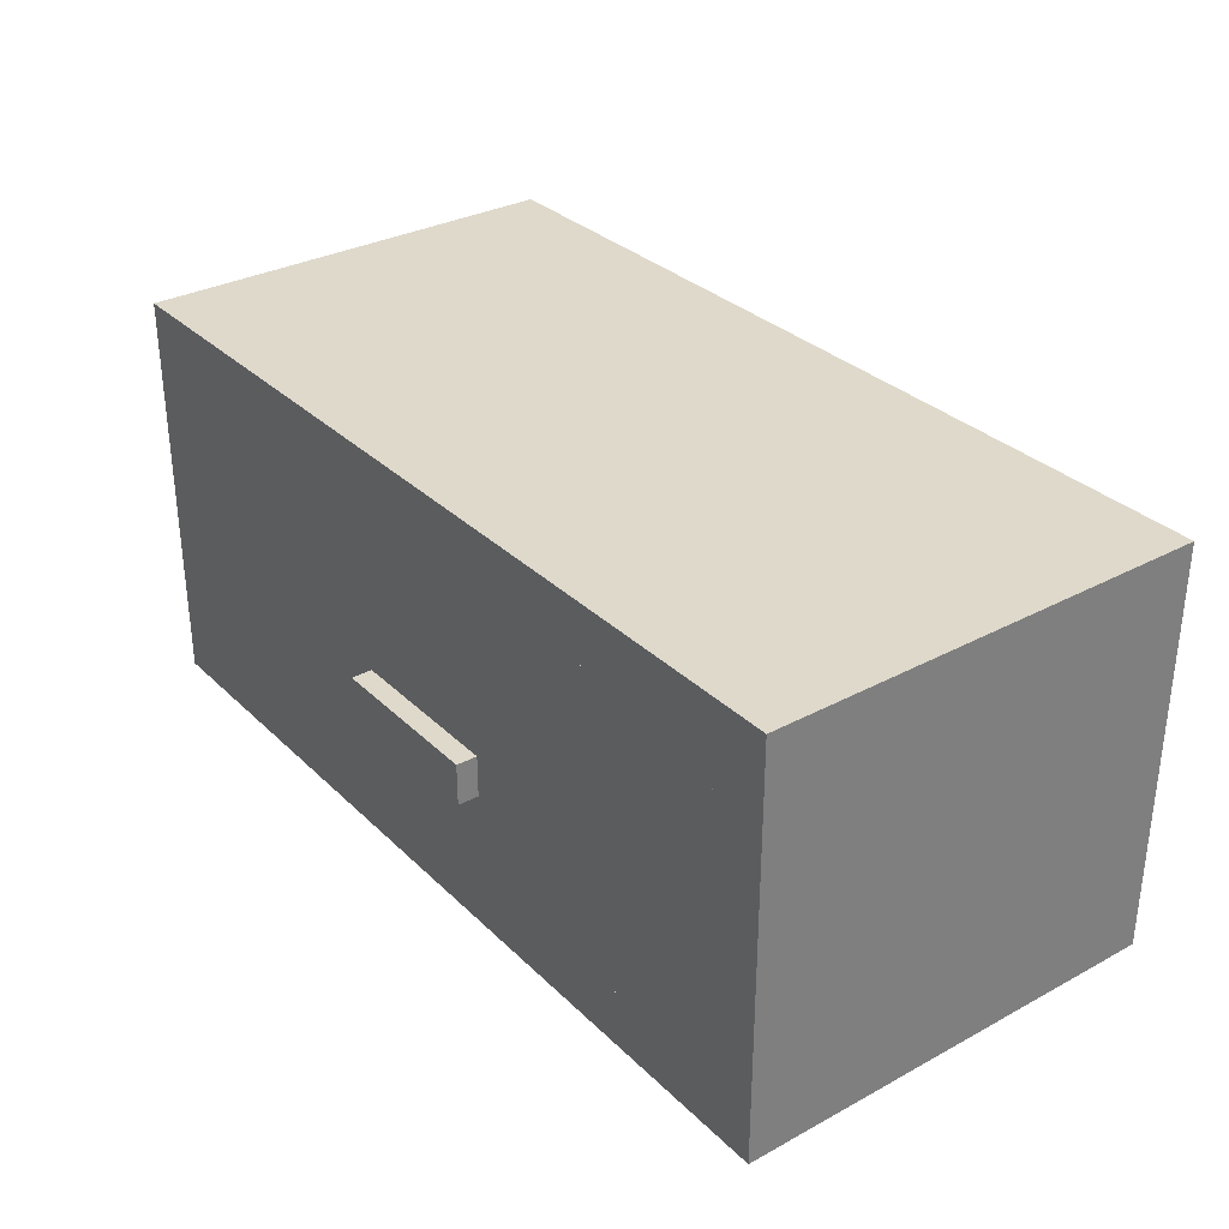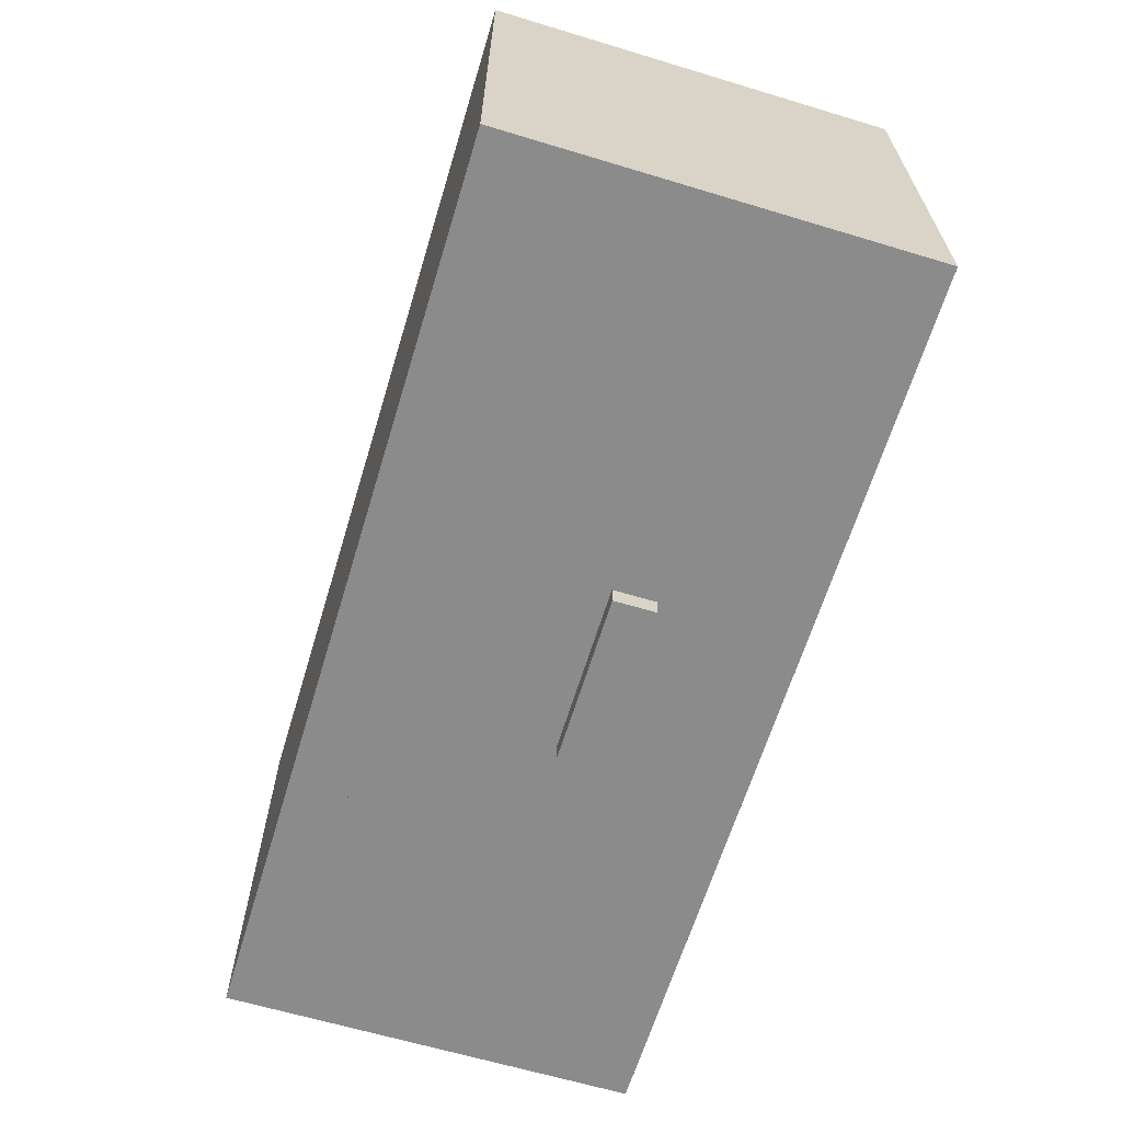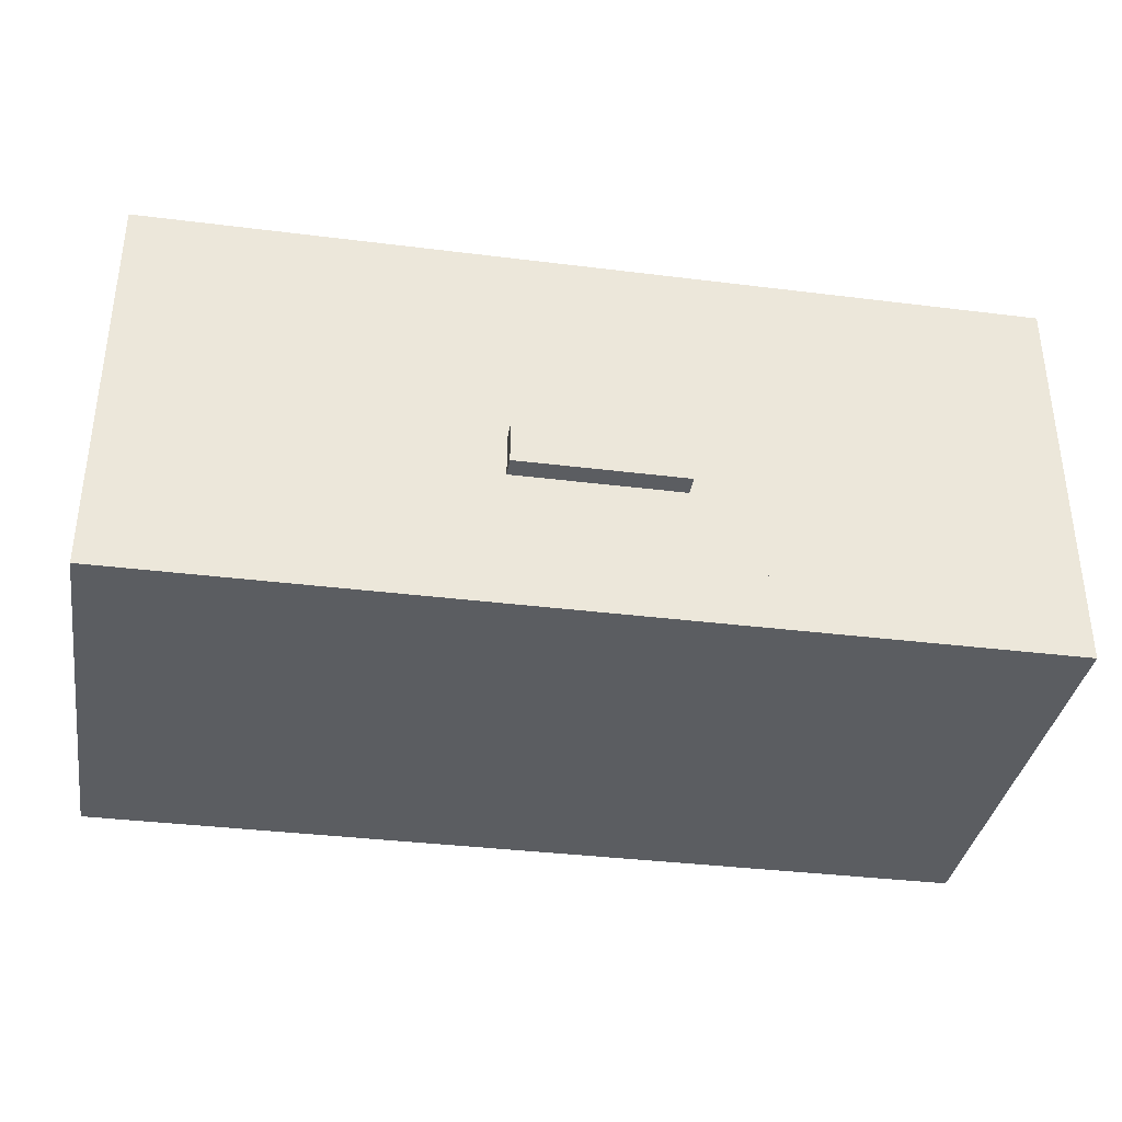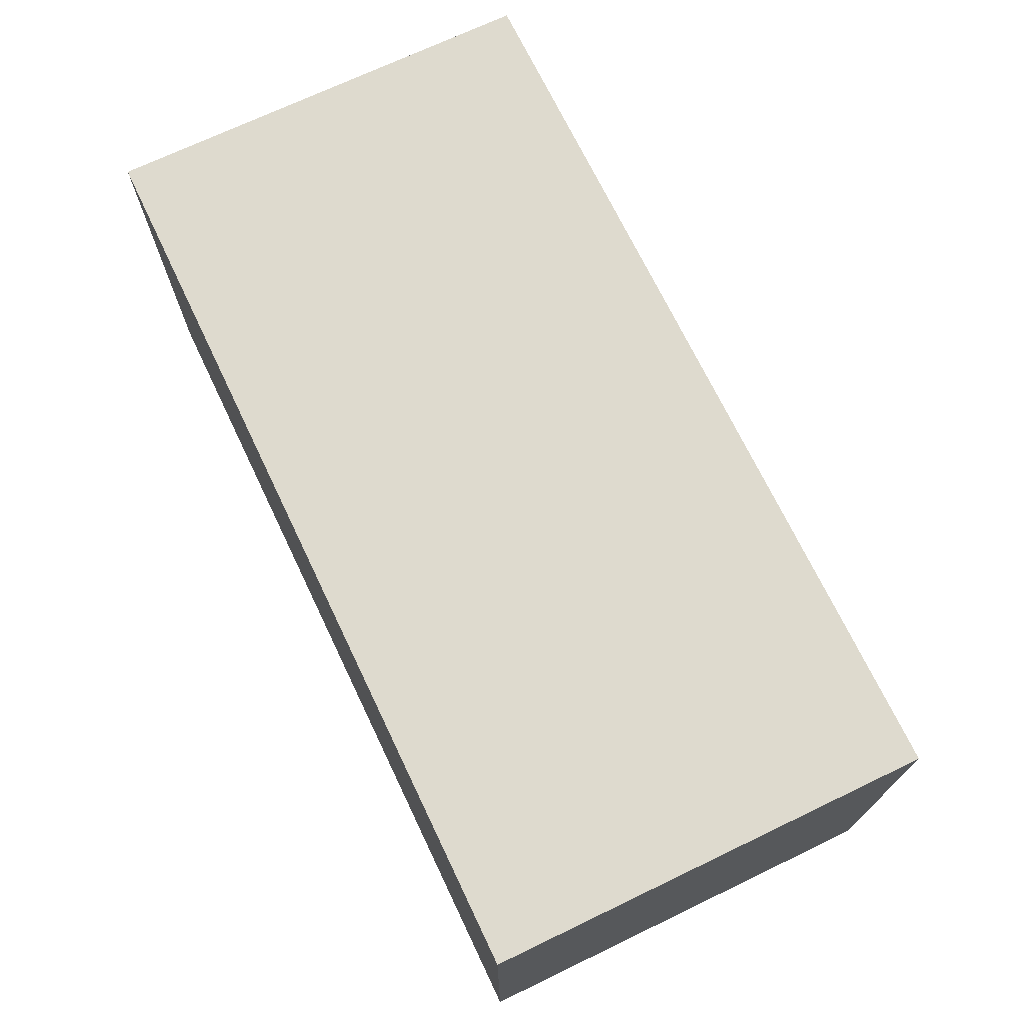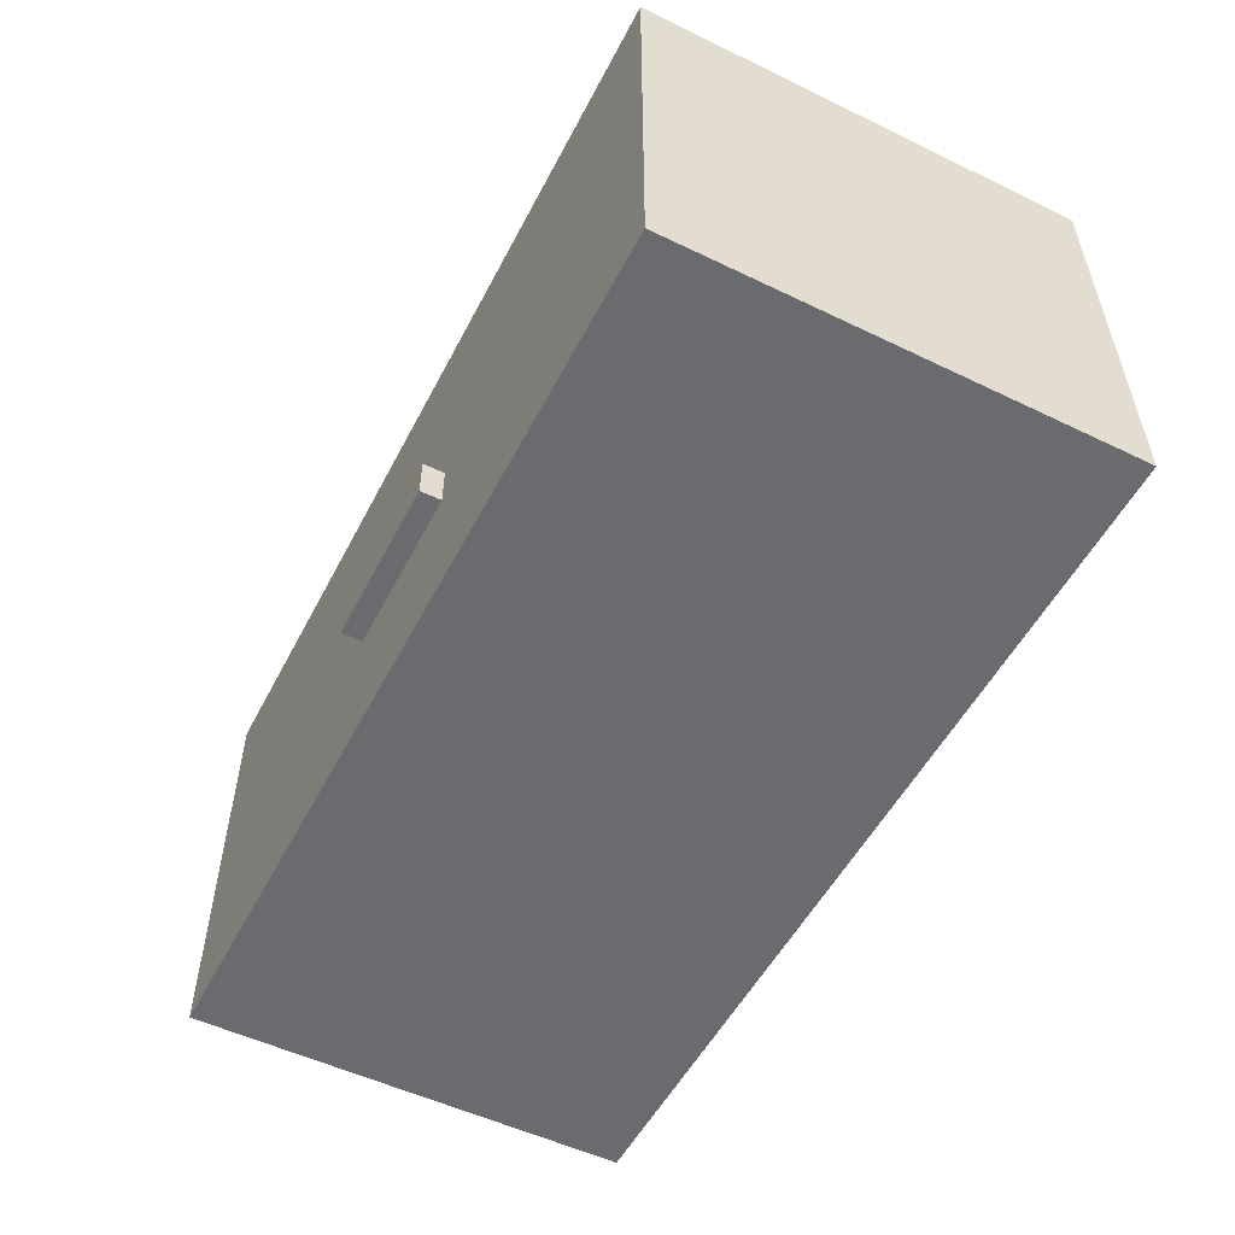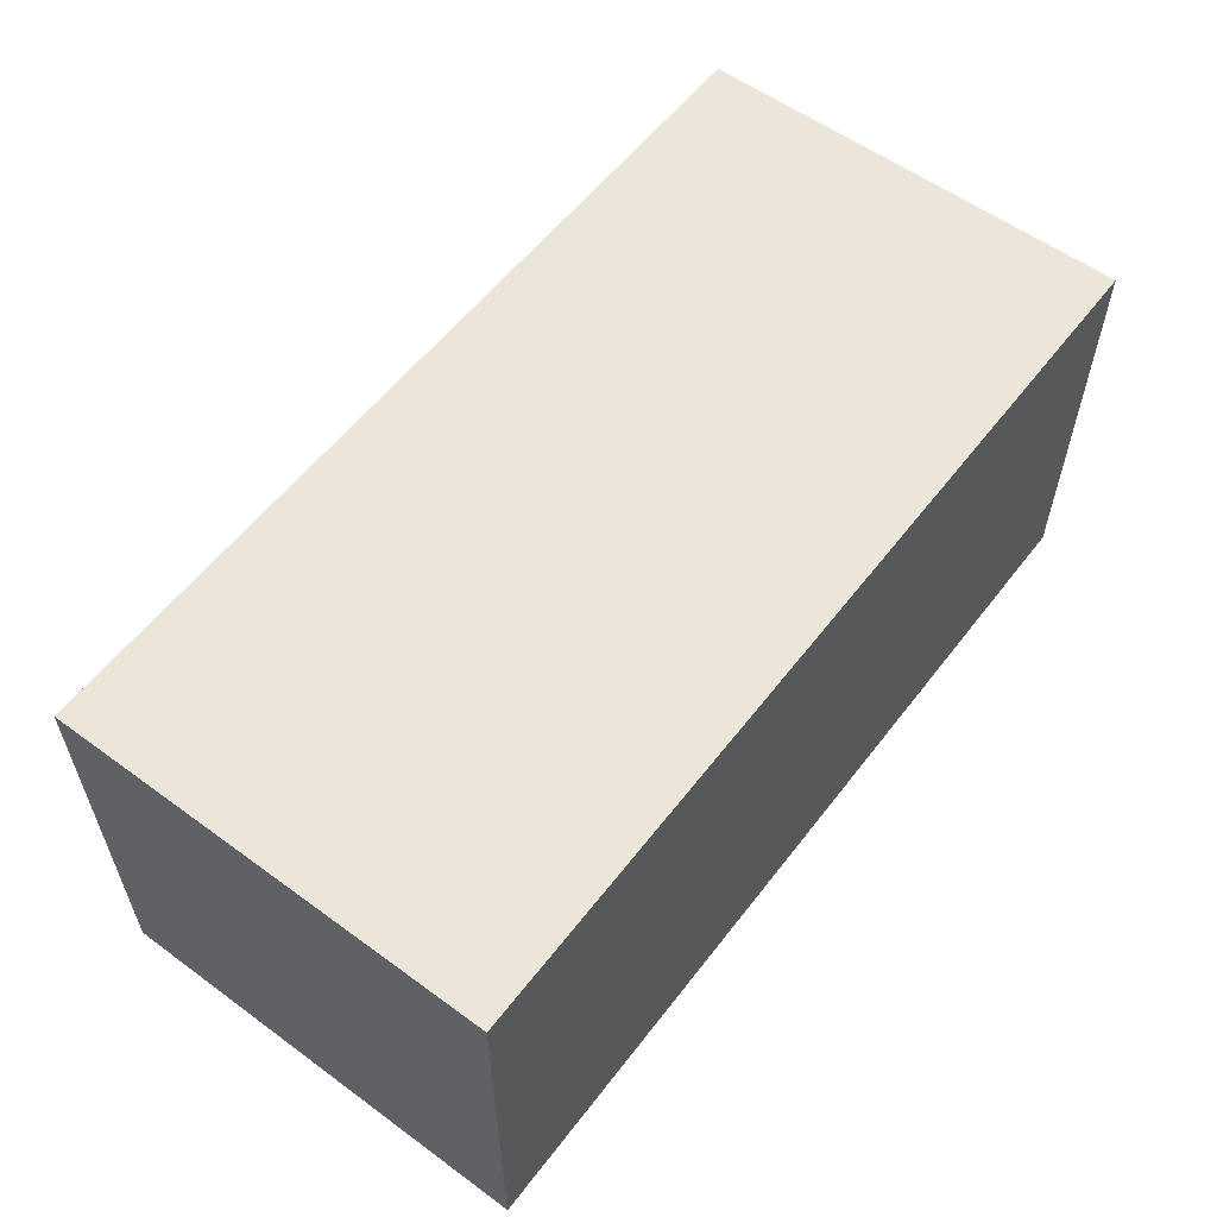
<metadata>
{"format":"obj","ext":"obj","renderer":"f3d","projection":"perspective","resolution":1024,"background":"white","views":[{"elev":31.8,"azim":-127.1,"up":"+Y"},{"elev":-64.0,"azim":-106.9,"up":"+Z"},{"elev":-35.9,"azim":170.7,"up":"+Y"},{"elev":71.1,"azim":64.4,"up":"+Y"},{"elev":-53.4,"azim":-117.2,"up":"+Y"},{"elev":57.4,"azim":-52.8,"up":"+Y"}]}
</metadata>
<code>
o kitchenCabinetUpperLow
v 0 0 0
v 0 -0 0.21
v -0.43 -0 0.21
v -0.43 0 0
v 0 0.195 0.21
v 0 0.195 0
v -0.43 0.195 0
v -0.43 0.195 0.21
v -0.4032 0.02684 0
v -0.4032 0.1682 0
v -0.02684 0.1682 0
v -0.02684 0.02684 0
v -0.02684 0.02684 0.19
v -0.4032 0.02684 0.19
v -0.4032 0.1682 0.19
v -0.02684 0.1682 0.19
v -0.4032 0.02684 0.02
v -0.02684 0.02684 0.02
v -0.02684 0.1682 0.02
v -0.4032 0.1682 0.02
v -0.255 0.06719 0
v -0.3828 0.04719 0
v -0.04719 0.04719 0
v -0.3828 0.1478 0
v -0.255 0.08719 0
v -0.175 0.08719 0
v -0.175 0.06719 0
v -0.04719 0.1478 0
v -0.175 0.08719 -0.01
v -0.255 0.08719 -0.01
v -0.255 0.06719 -0.01
v -0.175 0.06719 -0.01
f 1 2 3
f 3 4 1
f 5 6 7
f 7 8 5
f 1 6 5
f 5 2 1
f 3 2 5
f 5 8 3
f 7 4 3
f 3 8 7
f 9 1 4
f 4 7 9
f 7 10 9
f 7 11 10
f 1 9 12
f 12 6 1
f 12 11 6
f 11 7 6
f 13 12 9
f 9 14 13
f 11 16 15
f 15 10 11
f 13 14 15
f 15 16 13
f 9 10 15
f 15 14 9
f 11 12 13
f 13 16 11
f 17 19 18
f 19 17 20
f 10 17 9
f 17 10 20
f 19 10 11
f 10 19 20
f 12 19 11
f 19 12 18
f 12 17 18
f 17 12 9
f 21 23 22
f 22 24 21
f 24 25 21
f 24 26 25
f 23 21 27
f 27 28 23
f 27 26 28
f 26 24 28
f 22 12 9
f 9 10 22
f 10 24 22
f 10 28 24
f 12 22 23
f 23 11 12
f 23 28 11
f 28 10 11
f 25 26 29
f 29 30 25
f 30 31 21
f 21 25 30
f 32 31 30
f 30 29 32
f 32 29 26
f 26 27 32
f 32 27 21
f 21 31 32

</code>
